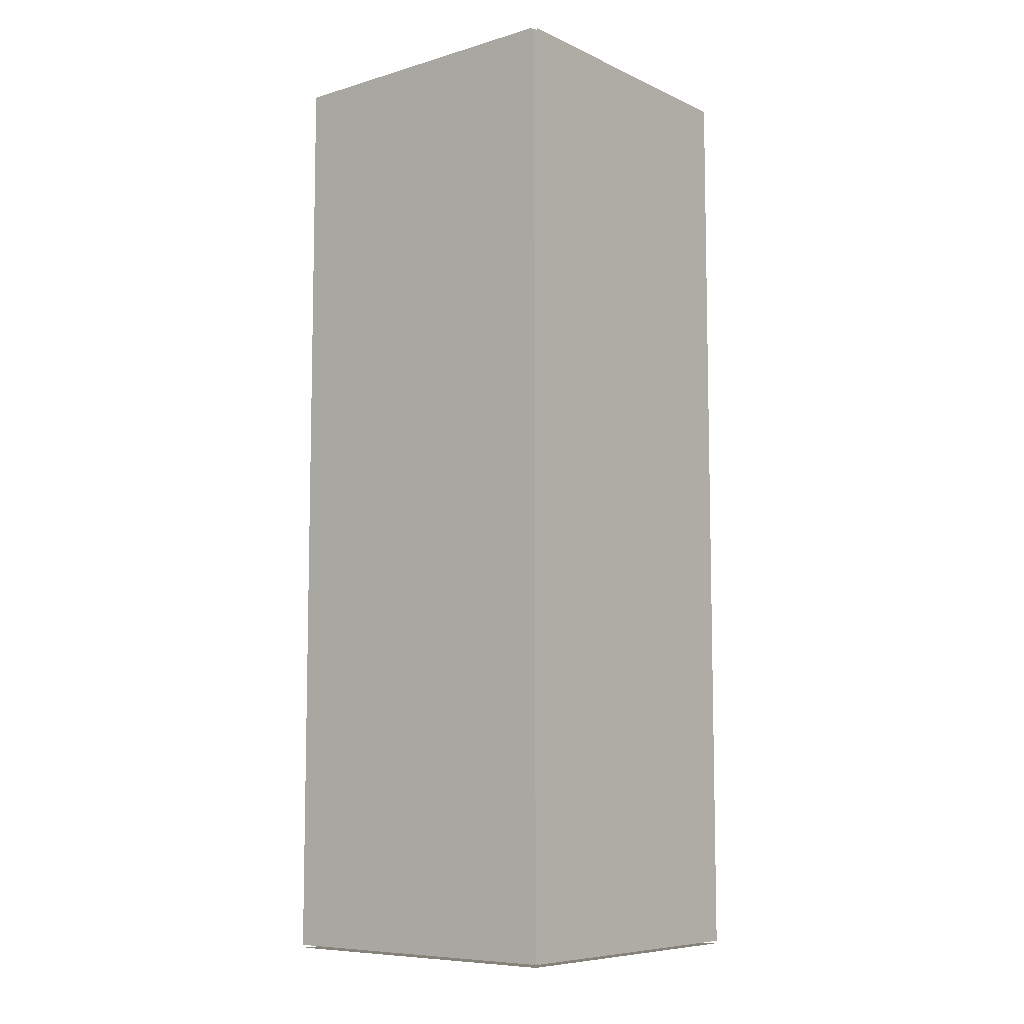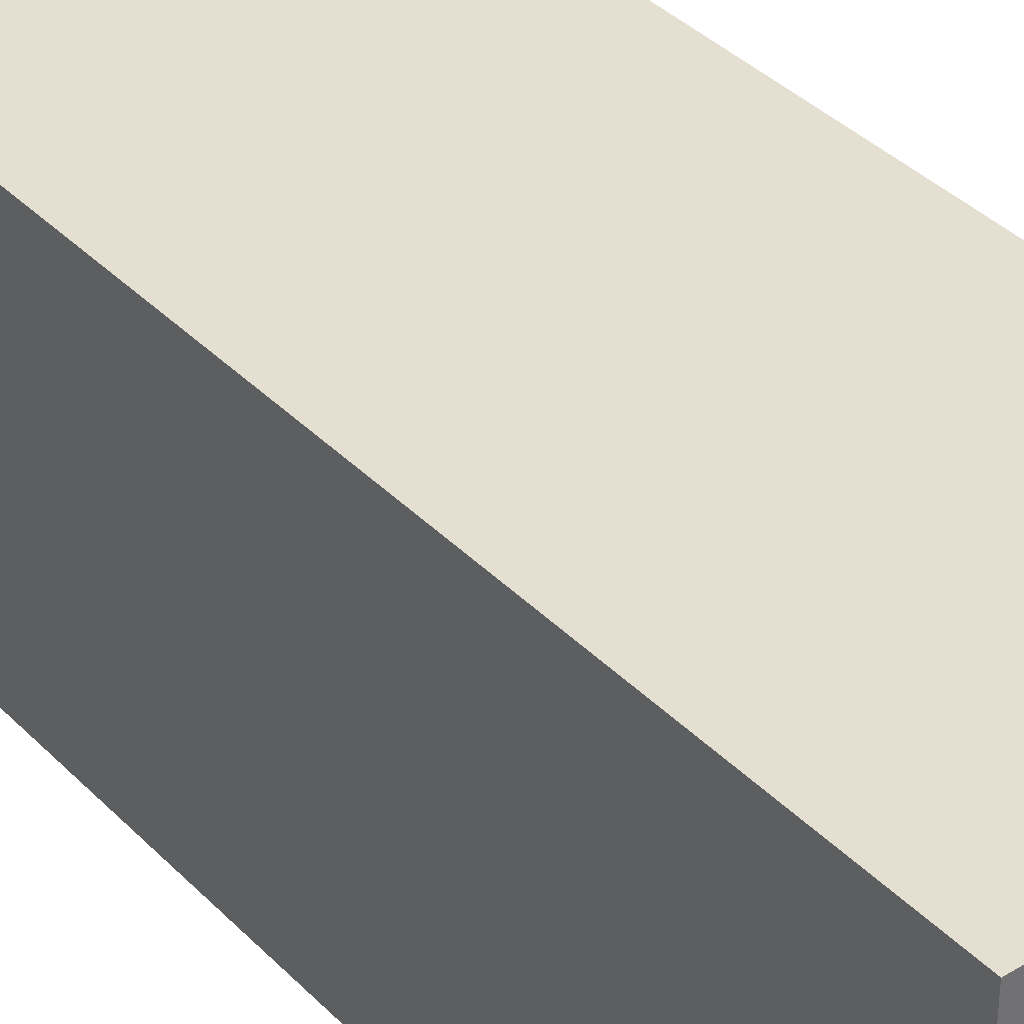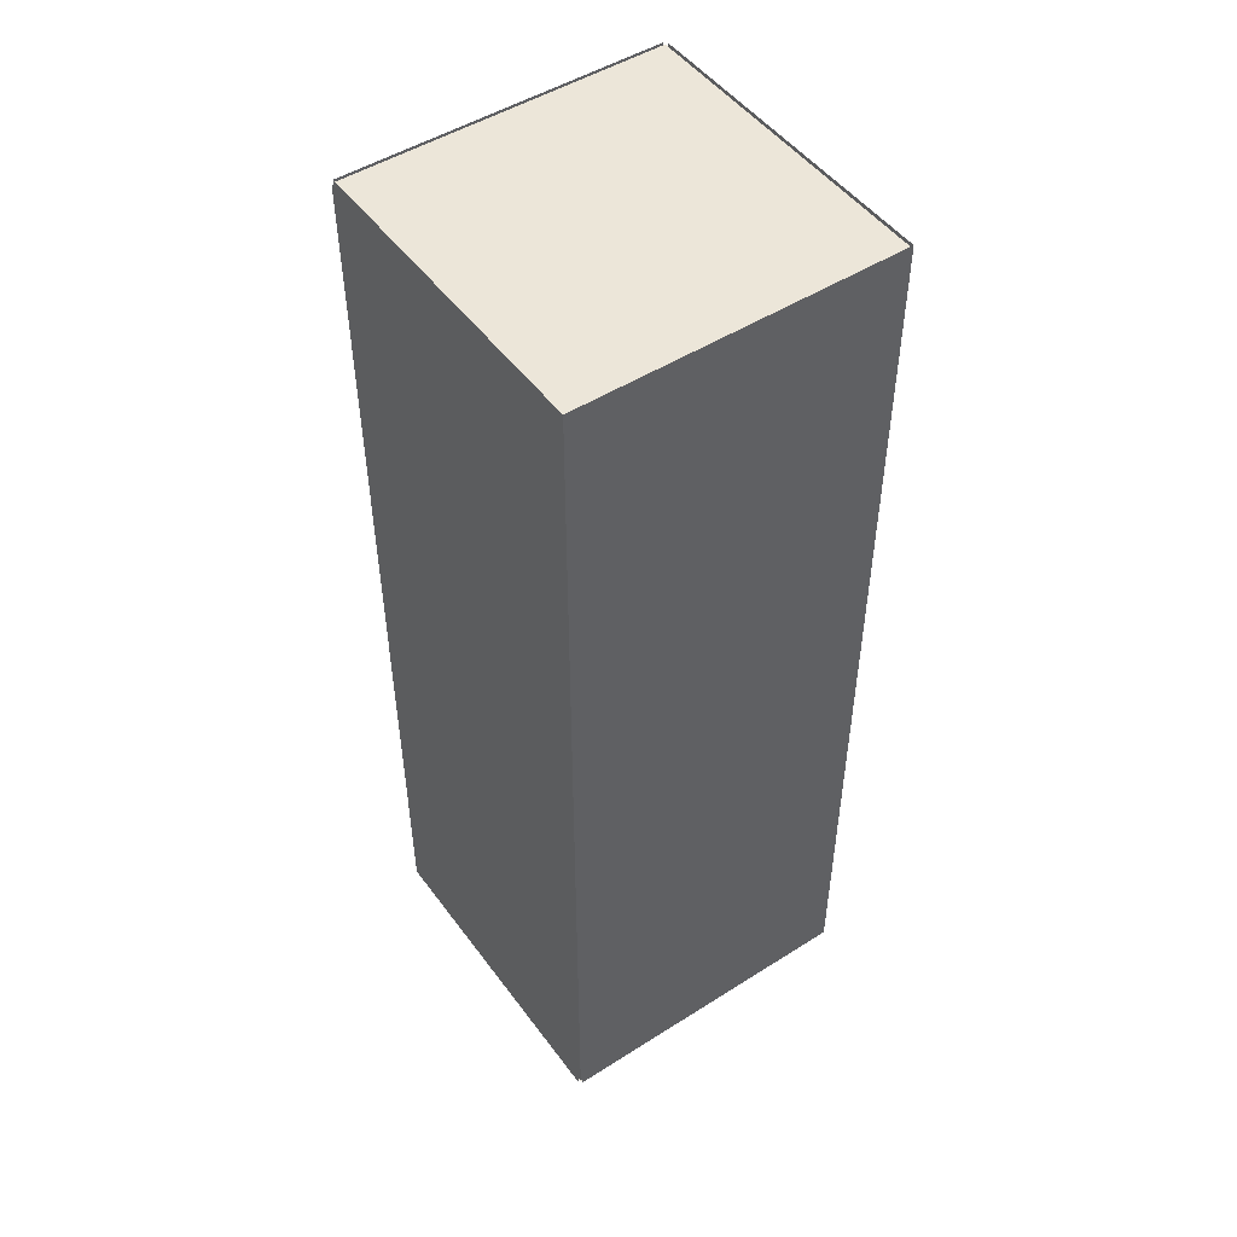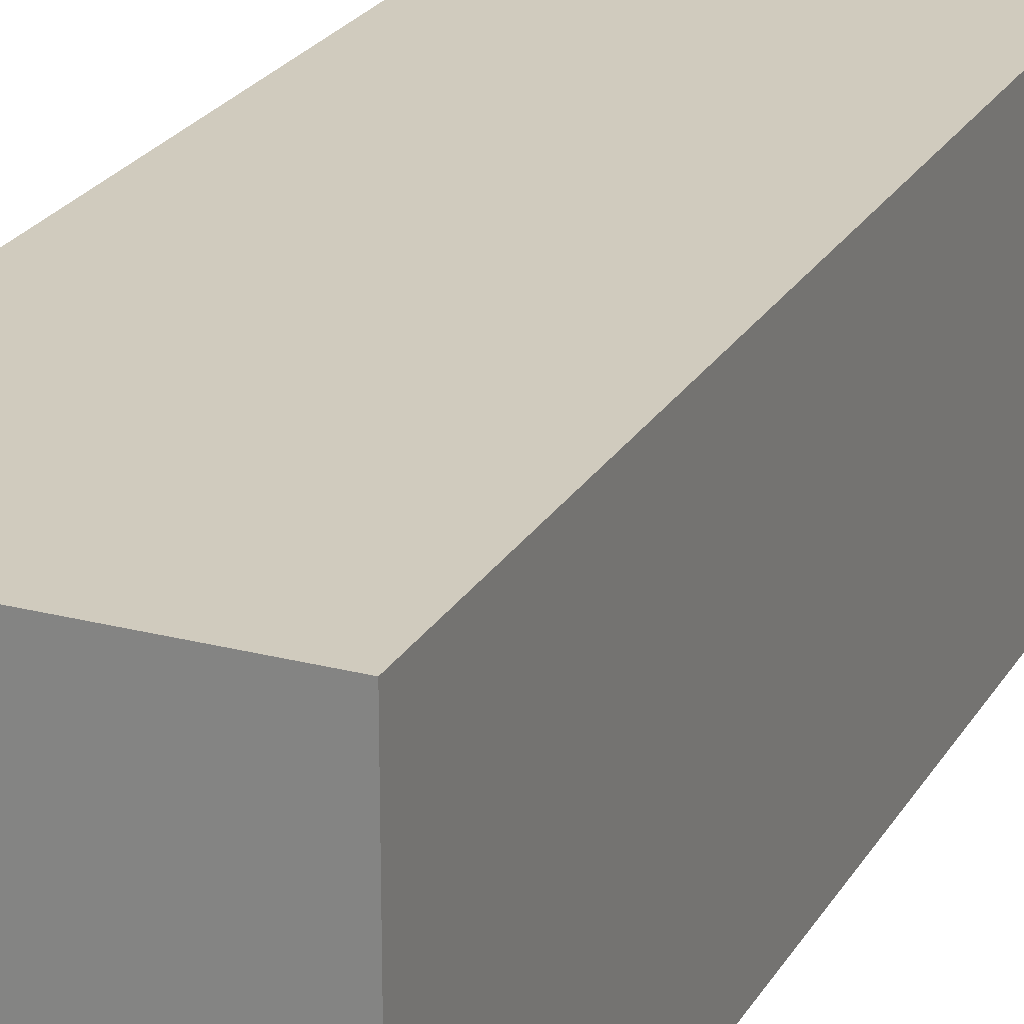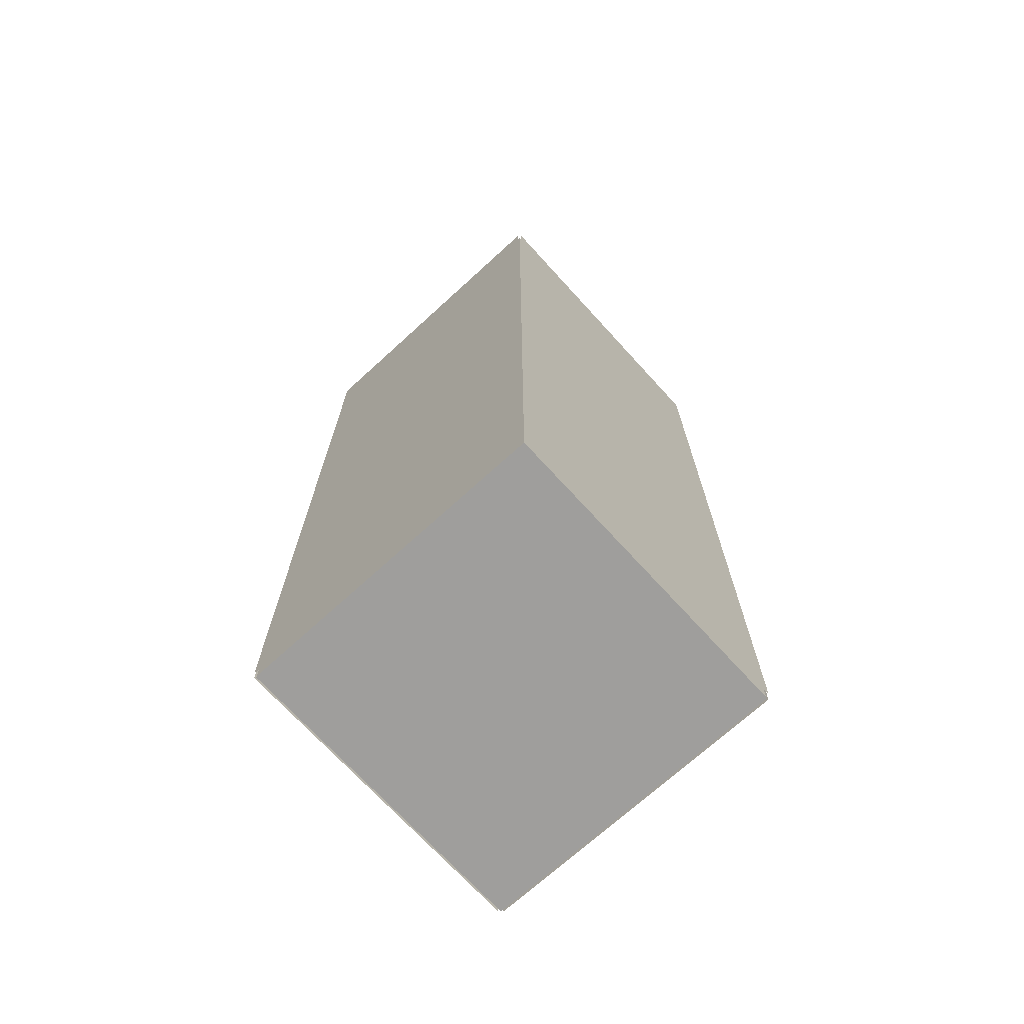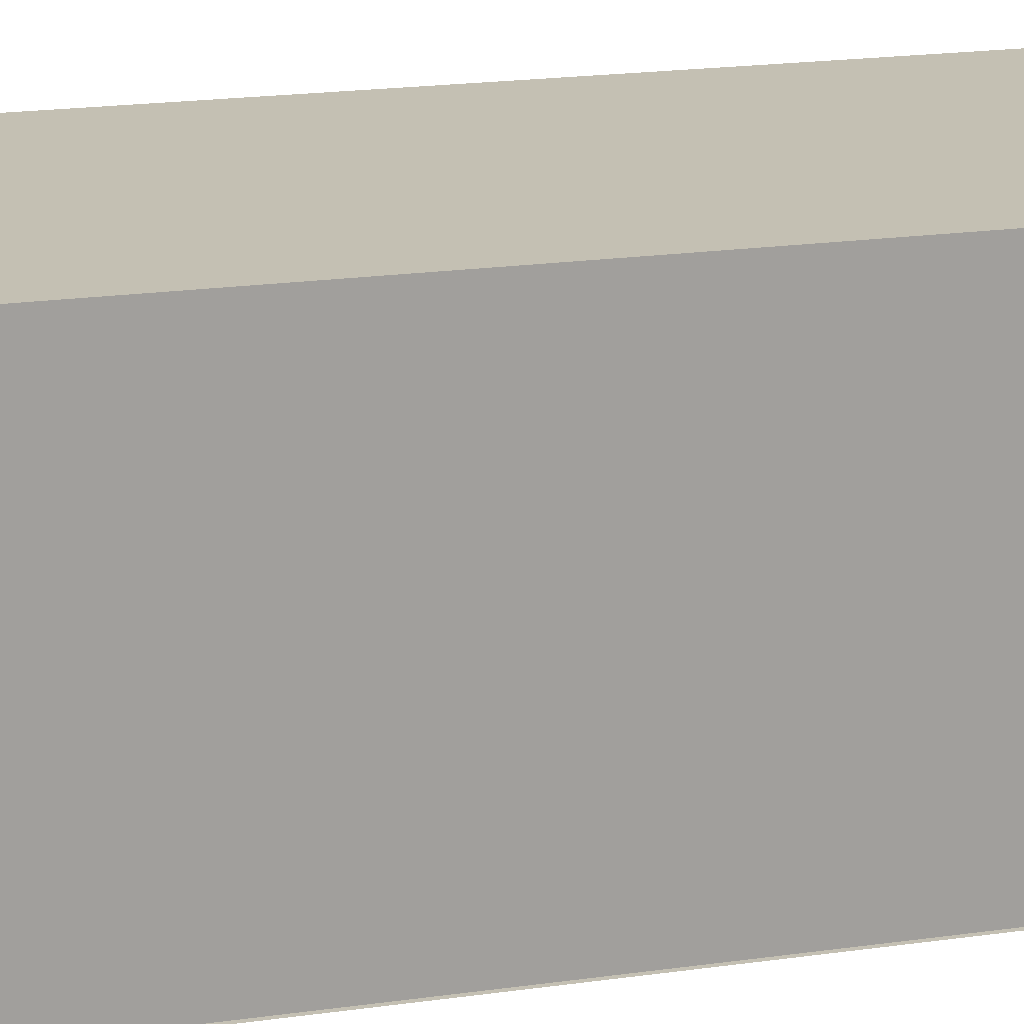
<metadata>
{"format":"obj","ext":"obj","renderer":"f3d","projection":"perspective","resolution":1024,"background":"white","views":[{"elev":-8.0,"azim":-140.9,"up":"+Z"},{"elev":37.4,"azim":-38.1,"up":"+Y"},{"elev":49.4,"azim":-35.0,"up":"+Z"},{"elev":23.6,"azim":23.5,"up":"+Y"},{"elev":-71.1,"azim":42.4,"up":"+Z"},{"elev":18.0,"azim":73.9,"up":"+Y"}]}
</metadata>
<code>
g Treads1
v 271 2 -63
v 271 2 -57
v 271 1.192e-05 -63
v 271 1.192e-05 -57
v 269 2 -57
v 271 2 -57
v 269 2 -63
v 271 2 -63
v 271 2 -57
v 269 2 -57
v 271 1.192e-05 -57
v 269 1.192e-05 -57
v 269 2 -57
v 269 2 -63
v 269 1.192e-05 -57
v 269 1.192e-05 -63
v 269 1.192e-05 -63
v 271 1.192e-05 -63
v 269 1.192e-05 -57
v 271 1.192e-05 -57
v 269 2 -63
v 271 2 -63
v 269 1.192e-05 -63
v 271 1.192e-05 -63
f 1 2 3
f 3 2 4
f 5 6 7
f 7 6 8
f 9 10 11
f 11 10 12
f 13 14 15
f 15 14 16
f 17 18 19
f 19 18 20
f 21 22 23
f 23 22 24
g Treads2
v 269 2 -63.02
v 271 2 -63.02
v 269 1.192e-05 -63.02
v 271 1.192e-05 -63.02
f 25 26 27
f 27 26 28
g Treads3
v 269 2 -57
v 269 2 -63
v 269 1.192e-05 -57
v 269 1.192e-05 -63
f 29 30 31
f 31 30 32
g Treads4
v 271 2 -63
v 271 2 -57
v 271 1.192e-05 -63
v 271 1.192e-05 -57
f 33 34 35
f 35 34 36
g Treads5
v 269 2.02 -57
v 271 2.02 -57
v 269 2.02 -63
v 271 2.02 -63
f 37 38 39
f 39 38 40
g Treads6
v 271 -0.01999 -57
v 269 -0.01999 -57
v 271 -0.01999 -63
v 269 -0.01999 -63
f 41 42 43
f 43 42 44

</code>
